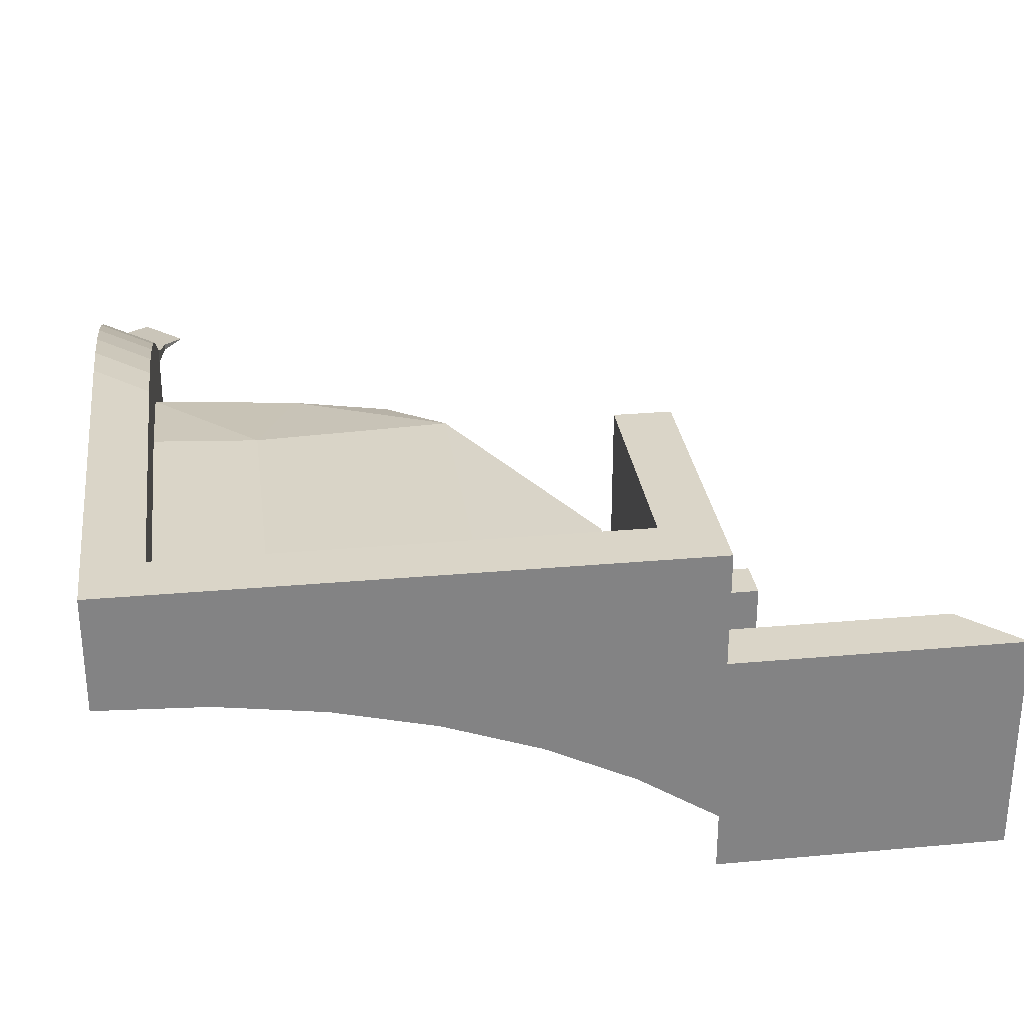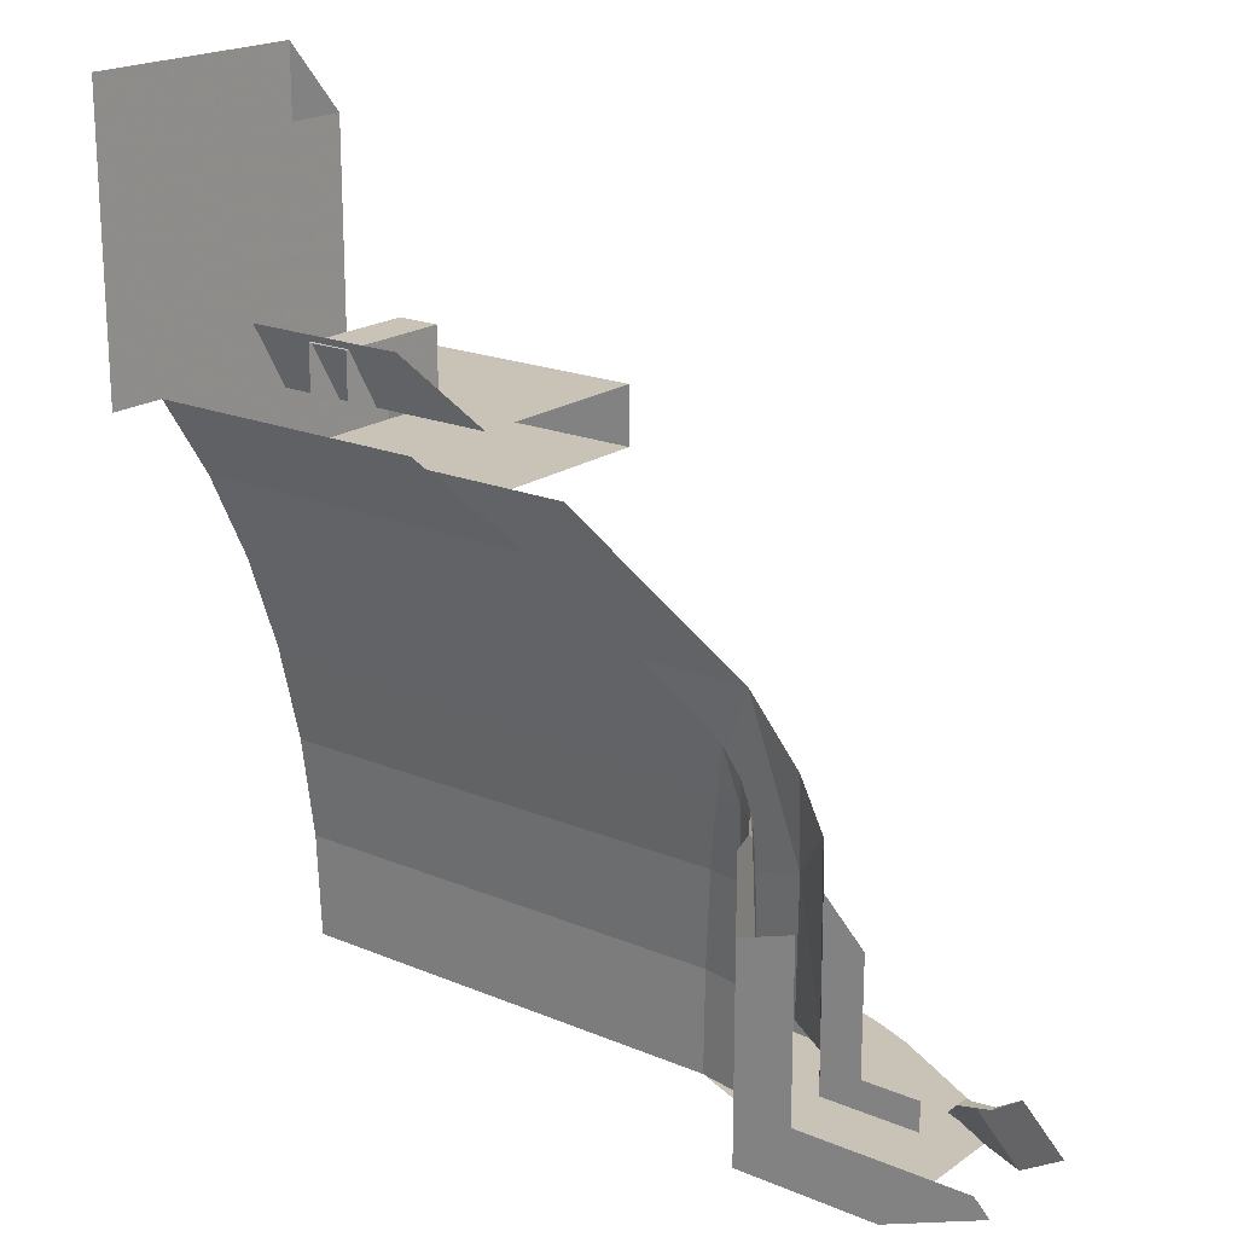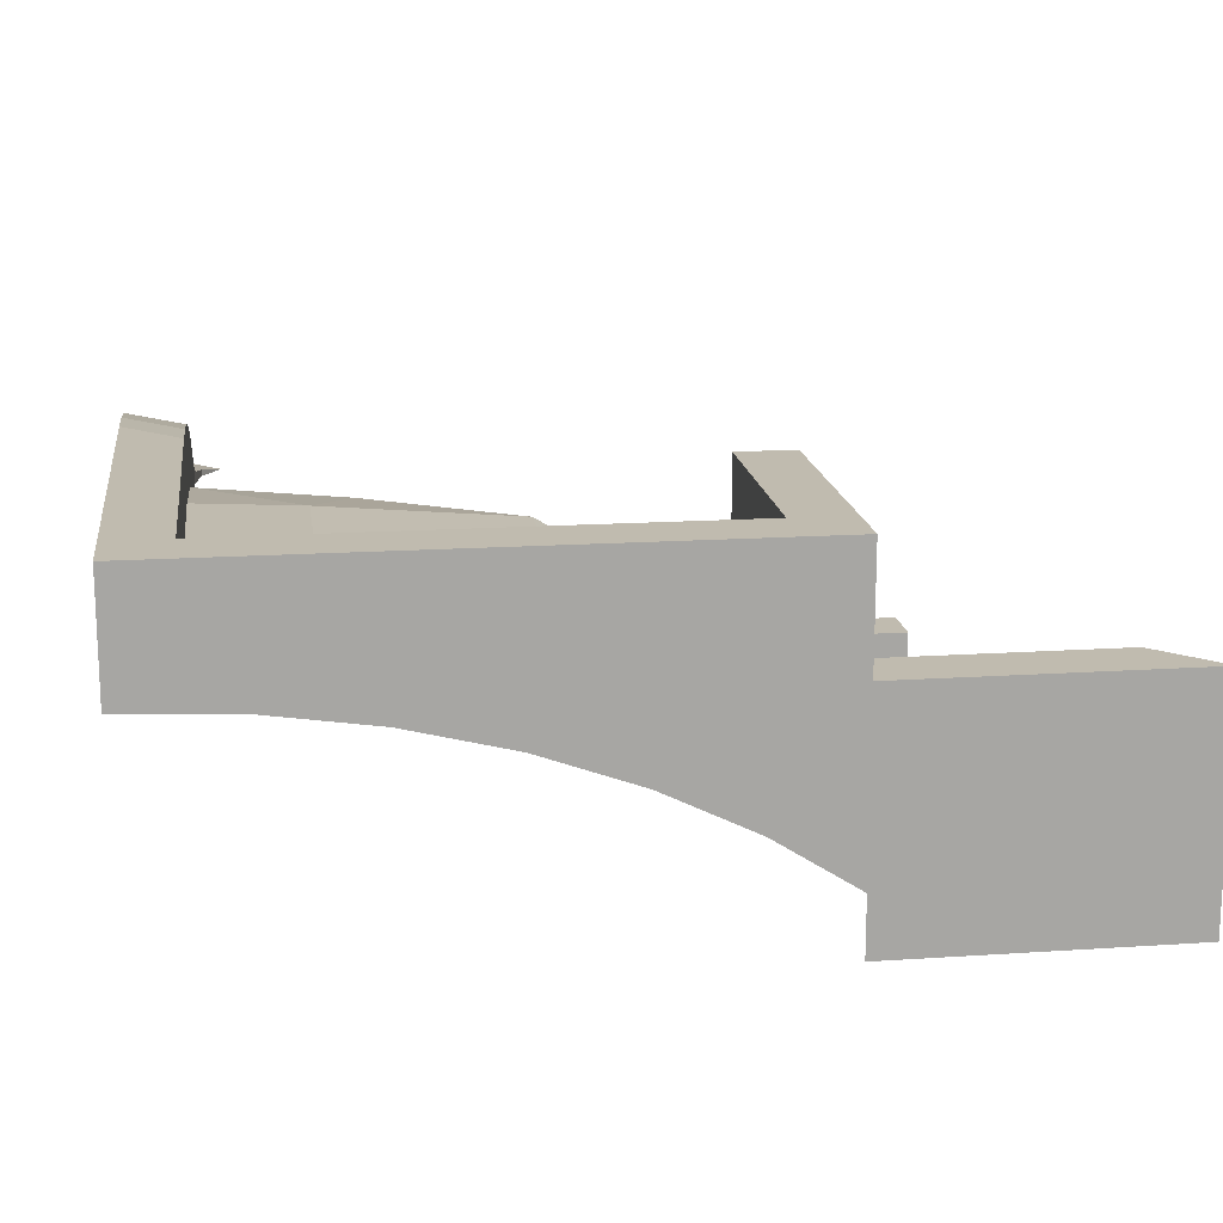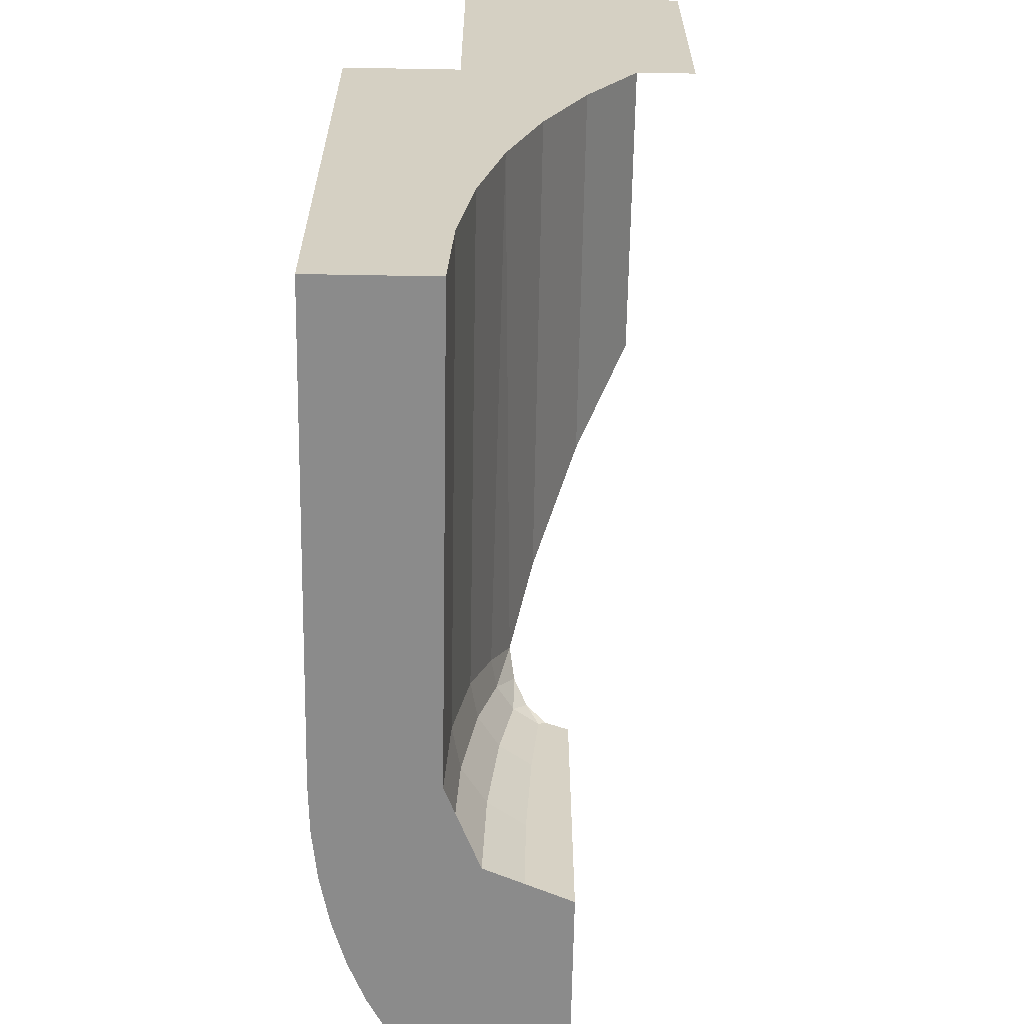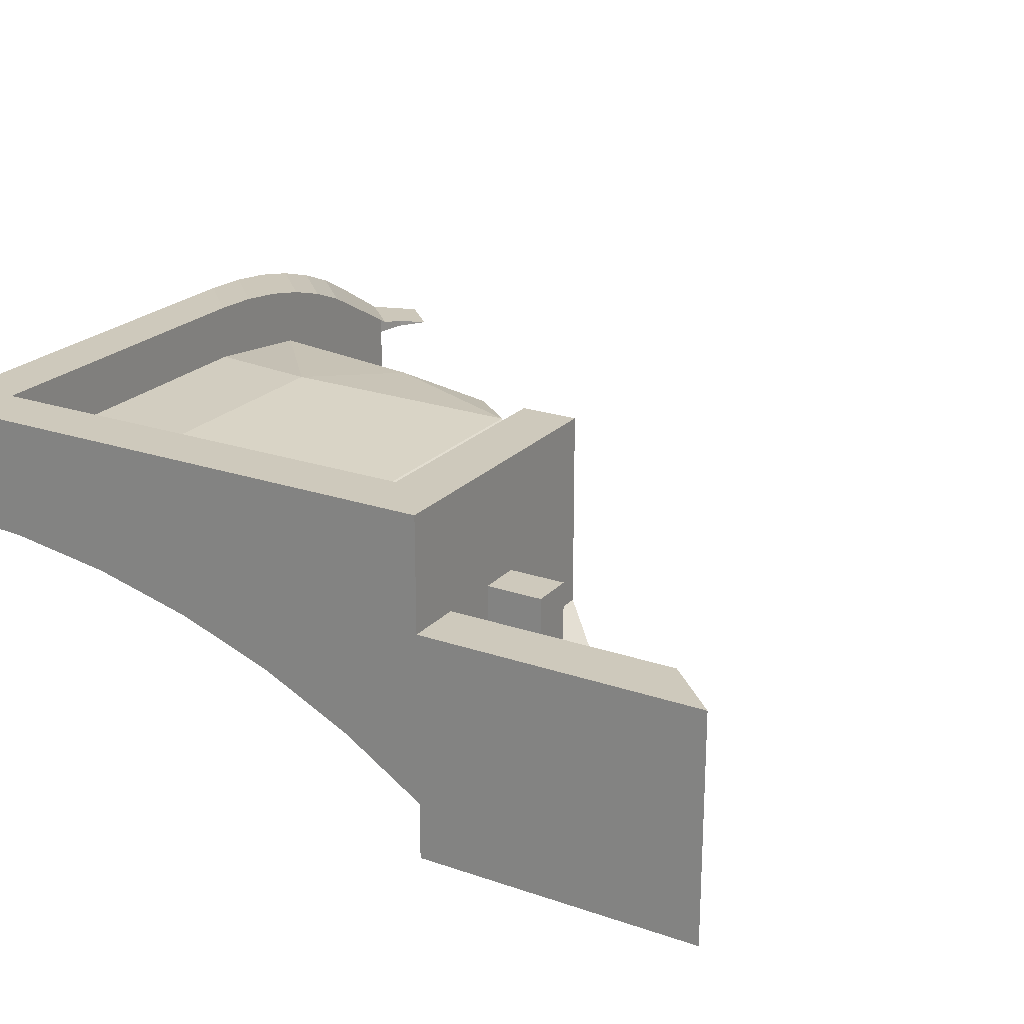
<metadata>
{"format":"obj","ext":"obj","renderer":"f3d","projection":"perspective","resolution":1024,"background":"white","views":[{"elev":29.2,"azim":-97.6,"up":"+Y"},{"elev":19.5,"azim":38.0,"up":"+Z"},{"elev":16.2,"azim":-97.8,"up":"+Y"},{"elev":-63.9,"azim":-91.0,"up":"+Z"},{"elev":22.4,"azim":-59.4,"up":"+Y"}]}
</metadata>
<code>
v -1.5 1.2 -1.5
v -1.3 1.2 -1.3
v -0.1 1.2 -1.3
v 0.1 1.2 -1.5
v -0.5 1.2 0.5
v -0.5 1.2 0.3
v -1.3 1.2 0.3
v -1.5 1.2 0.5
v -1.5 1.2 0.5
v -1.3 1.2 0.3
v -1.3 1.2 -1.3
v -1.5 1.2 -1.5
v 1.191 0.838 -1.462
v 1.115 0.8228 -1.277
v 1.212 0.8 -1.212
v 1.354 0.8 -1.354
v 1.024 0.838 -1.295
v 1.115 0.8228 -1.277
v 1.191 0.838 -1.462
v 1 0.8544 -1.3
v 1.024 0.838 -1.295
v 1.191 0.838 -1.462
v 0.9999 0.9657 -1.5
v 1 0.8544 -1.3
v 0.9999 0.9657 -1.5
v 0.7999 0.9657 -1.3
v 0.06609 1.193 -1.3
v 0.2661 1.193 -1.5
v 0.1 1.2 -1.5
v -0.1 1.2 -1.3
v 0.2294 1.173 -1.3
v 0.4294 1.173 -1.5
v 0.2661 1.193 -1.5
v 0.06609 1.193 -1.3
v 0.3871 1.139 -1.3
v 0.5871 1.139 -1.5
v 0.4294 1.173 -1.5
v 0.2294 1.173 -1.3
v 0.5364 1.093 -1.3
v 0.7364 1.093 -1.5
v 0.5871 1.139 -1.5
v 0.3871 1.139 -1.3
v 0.6748 1.035 -1.3
v 0.8748 1.035 -1.5
v 0.7364 1.093 -1.5
v 0.5364 1.093 -1.3
v 0.7999 0.9657 -1.3
v 0.9999 0.9657 -1.5
v 0.8748 1.035 -1.5
v 0.6748 1.035 -1.3
v -1.3 0.98 -0.931
v -1.3 1 -1.3
v -1.3 1.2 -1.3
v -1.3 1.2 0.3
v -1.3 0.8415 -0.2175
v -1.3 0.98 -0.931
v -1.3 1.2 0.3
v -1.3 0.8415 -0.2175
v -1.3 1.2 0.3
v -1.3 0.6325 0.3
v -1.3 1.2 0.3
v -0.5 1.2 0.3
v -0.5 0.6325 0.3
v -1.3 0.6325 0.3
v -1.3 1 -1.3
v -0.1 1 -1.3
v -0.1 1.2 -1.3
v -1.3 1.2 -1.3
v 0.7999 0.9657 -1.3
v -0.1 1.2 -1.3
v 0.06609 1.193 -1.3
v 0.6748 1.035 -1.3
v 0.6748 1.035 -1.3
v 0.06609 1.193 -1.3
v 0.2294 1.173 -1.3
v 0.5364 1.093 -1.3
v 0.5364 1.093 -1.3
v 0.2294 1.173 -1.3
v 0.3871 1.139 -1.3
v -0.1 1.2 -1.3
v -0.1 1 -1.3
v 0.3354 0.9456 -1.3
v -0.1 1.2 -1.3
v 0.3354 0.9456 -1.3
v 0.7999 0.9657 -1.3
v 0.7999 0.9657 -1.3
v 0.3354 0.9456 -1.3
v 0.527 0.8176 -1.3
v 0.7999 0.9657 -1.3
v 0.527 0.8176 -1.3
v 0.6602 0.6 -1.3
v 0.7999 0.9657 -1.3
v 0.6602 0.6 -1.3
v 1 0.6 -1.3
v 1 0.8 -1.3
v 1 0.8544 -1.3
v 0.7999 0.9657 -1.3
v 1 0.6 -1.3
v 1 0.8 -1.3
v 0.7999 0.9657 -1.3
v 1 0.8544 -1.3
v 1 0.8 -1.3
v 1.024 0.838 -1.295
v 1.115 0.8228 -1.277
v 1.115 0.8 -1.277
v 1.212 0.8 -1.212
v 1.024 0.838 -1.295
v 1 0.8 -1.3
v 1.115 0.8 -1.277
v 1.115 0.8228 -1.277
v -0.1 0.98 -0.931
v 0.3852 0.8822 -0.7772
v 0.3354 0.9456 -1.3
v 0.2172 0.8415 -0.2172
v 0.3852 0.8822 -0.7772
v -0.1 0.98 -0.931
v -1.3 0.8415 -0.2175
v -0.5 0.6325 0.3
v -0.3 0.6325 0.3
v 0.2172 0.8415 -0.2172
v -1.3 0.6325 0.3
v -0.5 0.6325 0.3
v -1.3 0.8415 -0.2175
v -1.3 0.8415 -0.2175
v 0.2172 0.8415 -0.2172
v -0.1 0.98 -0.931
v -1.3 0.98 -0.931
v -1.3 0.98 -0.931
v -0.1 0.98 -0.931
v -0.1 1 -1.3
v -1.3 1 -1.3
v 0.6602 0.6 -1.3
v 0.527 0.8176 -1.3
v 0.5597 0.7387 -0.5597
v 0.5597 0.7387 -0.5597
v 0.6567 0.6 -0.6567
v 0.6602 0.6 -1.3
v 0.527 0.8176 -1.3
v 0.3354 0.9456 -1.3
v 0.3852 0.8822 -0.7772
v 0.3852 0.8822 -0.7772
v 0.5597 0.7387 -0.5597
v 0.527 0.8176 -1.3
v 0.3354 0.9456 -1.3
v -0.1 1 -1.3
v -0.1 0.98 -0.931
v 0.5597 0.7387 -0.5597
v 0.3852 0.8822 -0.7772
v 0.4248 0.8119 -0.4248
v 0.2172 0.8415 -0.2172
v 0.4248 0.8119 -0.4248
v 0.3852 0.8822 -0.7772
v 0.6602 0.6 -1.3
v 0.8 0.6 -1.2
v 1 0.6 -1.2
v 1 0.6 -1.3
v 0.8 0.6 -1
v 0.8 0.6 -1.2
v 0.6602 0.6 -1.3
v 0.6602 0.6 -1.3
v 0.6567 0.6 -0.6567
v 0.8 0.6 -0.8
v 0.8 0.6 -1
v -1.5 0.8 0.5
v -1.3 0.8 0.5
v -1.5 1.2 0.5
v -0.5 0.524 0.5
v -0.5 1.2 0.5
v -1.5 1.2 0.5
v -1.3 0.8 0.5
v -1.3 0.8 0.5
v -1.3 0.524 0.5
v -0.5 0.524 0.5
v -1.3 0.397 0.725
v -0.725 0.397 0.725
v -0.5 0.524 0.5
v -1.3 0.524 0.5
v -1.075 0.8 0.7
v -1.075 0.4 0.7
v -0.925 0.4 0.7
v -0.925 0.8 0.7
v -0.925 0.8 0.7
v -0.925 0.4 0.7
v -0.925 0.4 0.5
v -0.925 0.8 0.5
v -1.075 0.4 0.7
v -1.075 0.8 0.7
v -1.075 0.8 0.5
v -1.075 0.4 0.5
v -1.075 0.8 0.7
v -0.925 0.8 0.7
v -0.925 0.8 0.5
v -1.075 0.8 0.5
v -1.3 0.2 1.3
v -1.3 0.2 0.725
v -1.3 0.397 0.725
v -1.3 0.8 1.3
v -1.3 0.524 0.5
v -1.3 0.8 0.5
v -1.3 0.8 1.3
v -1.3 0.397 0.725
v -1.5 0.8 1.5
v -1.3 0.8 1.3
v -1.3 0.8 0.5
v -1.5 0.8 0.5
v -1.5 1.2 -1.5
v -1.5 0.8 -1.5
v -1.5 0.7826 -1.131
v -1.5 1.2 0.5
v -1.5 0.7826 -1.131
v -1.5 0.7302 -0.768
v -1.5 1.2 0.5
v -1.5 1.2 0.5
v -1.5 0.7302 -0.768
v -1.5 0.6441 -0.4176
v -1.5 0.6441 -0.4176
v -1.5 0.5255 -0.0858
v -1.5 0.8 0.5
v -1.5 1.2 0.5
v -1.5 0.8 0.5
v -1.5 0.5255 -0.0858
v -1.5 0.3766 0.2218
v -1.5 0.2 0.5
v -1.5 0 0.5
v -1.5 0 1.5
v -1.5 0.8 1.5
v -1.5 0.8 1.5
v -1.5 0.8 0.5
v -1.5 0.3766 0.2218
v -1.5 0.2 0.5
v -1.5 1.2 -1.5
v 0.1 1.2 -1.5
v 0.1 0.8 -1.5
v -1.5 0.8 -1.5
v 0.9999 0.9657 -1.5
v 0.1 1.2 -1.5
v 0.2661 1.193 -1.5
v 0.8748 1.035 -1.5
v 0.8748 1.035 -1.5
v 0.2661 1.193 -1.5
v 0.4294 1.173 -1.5
v 0.7364 1.093 -1.5
v 0.7364 1.093 -1.5
v 0.4294 1.173 -1.5
v 0.5871 1.139 -1.5
v 1 0.8 -1.5
v 1 0.4 -1.5
v 0.5 0.4 -1.5
v 0.5 0.8 -1.5
v 0.1 0.8 -1.5
v 0.1 1.2 -1.5
v 0.5 0.8 -1.5
v 1 0.8 -1.5
v 0.5 0.8 -1.5
v 0.1 1.2 -1.5
v 0.9999 0.9657 -1.5
v 0.5 0.8 -1.5
v 0.3828 0.6828 -1.5
v 0.5 0.4 -1.5
v 0.5 0.8 -1.5
v 0.1 0.8 -1.5
v 0.3828 0.6828 -1.5
v 0.4696 0.5531 -1.5
v 0.5 0.4 -1.5
v 0.5 0.4 -1.131
v 0.4709 0.5464 -1.131
v 0.3828 0.6828 -1.5
v 0.4696 0.5531 -1.5
v 0.4709 0.5464 -1.131
v 0.3879 0.6705 -1.131
v 0.3828 0.6828 -1.5
v 0.3879 0.6705 -1.131
v 0.2638 0.7535 -1.131
v 0.2531 0.7696 -1.5
v 0.2531 0.7696 -1.5
v 0.2638 0.7535 -1.131
v 0.1174 0.7826 -1.131
v 0.1 0.8 -1.5
v 0.4709 0.5464 -1.131
v 0.5 0.4 -1.131
v 0.5 0.4 -0.768
v 0.4749 0.5264 -0.768
v 0.3879 0.6705 -1.131
v 0.4709 0.5464 -1.131
v 0.4749 0.5264 -0.768
v 0.4033 0.6335 -0.768
v 0.3879 0.6705 -1.131
v 0.4033 0.6335 -0.768
v 0.2962 0.7051 -0.768
v 0.2638 0.7535 -1.131
v 0.1174 0.7826 -1.131
v 0.2638 0.7535 -1.131
v 0.2962 0.7051 -0.768
v 0.1698 0.7302 -0.768
v 0.4749 0.5264 -0.768
v 0.5 0.4 -0.768
v 0.5 0.4 -0.5
v 0.4799 0.5012 -0.5
v 0.4033 0.6335 -0.768
v 0.4749 0.5264 -0.768
v 0.4799 0.5012 -0.5
v 0.4226 0.5869 -0.5
v 0.2962 0.7051 -0.768
v 0.4033 0.6335 -0.768
v 0.4226 0.5869 -0.5
v 0.3368 0.6442 -0.5
v 0.2962 0.7051 -0.768
v 0.3368 0.6442 -0.5
v 0.2356 0.6643 -0.5
v 0.1698 0.7302 -0.768
v -1.5 0.7302 -0.768
v 0.1698 0.7302 -0.768
v 0.2356 0.6643 -0.5
v -1.5 0.6441 -0.4176
v -1.5 0.7302 -0.768
v -1.5 0.7826 -1.131
v 0.1174 0.7826 -1.131
v 0.1698 0.7302 -0.768
v -1.5 0.3766 0.2218
v -1.5 0.5255 -0.0858
v 0.0858 0.5255 -0.0858
v -0.2218 0.3766 0.2218
v -1.5 0.5255 -0.0858
v -1.5 0.6441 -0.4176
v 0.2985 0.6015 -0.2985
v 0.0858 0.5255 -0.0858
v -1.5 0.2 0.5
v -1.5 0.3766 0.2218
v -0.2218 0.3766 0.2218
v -0.5 0.2 0.5
v -1.5 0.7826 -1.131
v -1.5 0.8 -1.5
v 0.1 0.8 -1.5
v 0.1174 0.7826 -1.131
v 0.2356 0.6643 -0.5
v 0.3368 0.6442 -0.5
v 0.2985 0.6015 -0.2985
v 0.2985 0.6015 -0.2985
v 0.3368 0.6442 -0.5
v 0.3765 0.5848 -0.3765
v 0.3765 0.5848 -0.3765
v 0.3368 0.6442 -0.5
v 0.4226 0.5869 -0.5
v 0.3765 0.5848 -0.3765
v 0.4226 0.5869 -0.5
v 0.4414 0.5414 -0.4414
v 0.4414 0.5414 -0.4414
v 0.4226 0.5869 -0.5
v 0.4799 0.5012 -0.5
v 0.4414 0.5414 -0.4414
v 0.4799 0.5012 -0.5
v 0.4848 0.4765 -0.4848
v 0.4848 0.4765 -0.4848
v 0.4799 0.5012 -0.5
v 0.5 0.4 -0.5
v 0.2356 0.6643 -0.5
v 0.2985 0.6015 -0.2985
v -1.5 0.6441 -0.4176
v 1.354 0.4 -1.354
v 1.3 0.4 -1.3
v 1 0.4 -1.3
v 1 0.4 -1.5
v 1 0.4 -1.5
v 1 0.4 -1.3
v 0.7 0.4 -1.3
v 0.5 0.4 -1.5
v 0.5 0.4 -1.131
v 0.7 0.4 -1
v 0.7 0.4 -0.7
v 0.5 0.4 -0.768
v 0.7 0.4 -1
v 0.5 0.4 -1.131
v 0.5 0.4 -1.5
v 0.7 0.4 -1.3
g mesh7365623
f 1 2 3
f 3 4 1
f 5 6 7
f 7 8 5
f 9 10 11
f 11 12 9
f 13 14 15
f 15 16 13
f 17 18 19
f 20 21 22
f 22 23 20
f 24 25 26
g mesh7365627
f 27 28 29
f 29 30 27
f 31 32 33
f 33 34 31
f 35 36 37
f 37 38 35
f 39 40 41
f 41 42 39
f 43 44 45
f 45 46 43
f 47 48 49
f 49 50 47
g mesh7365630
f 51 52 53
f 53 54 51
f 55 56 57
f 58 59 60
g mesh7365632
f 61 62 63
f 63 64 61
g mesh7365634
f 65 66 67
f 67 68 65
g mesh7365636
f 69 71 70
f 71 69 72
f 73 75 74
f 75 73 76
f 77 79 78
f 80 81 82
f 83 84 85
f 86 87 88
f 89 90 91
f 92 93 94
f 95 96 97
f 98 99 100
f 101 102 103
f 104 105 106
f 107 108 109
f 109 110 107
g mesh7365638
f 111 112 113
f 114 115 116
f 117 118 119
f 119 120 117
f 121 122 123
f 124 125 126
f 126 127 124
f 128 129 130
f 130 131 128
f 132 133 134
f 135 136 137
f 138 139 140
f 141 142 143
f 144 145 146
f 147 148 149
f 150 151 152
g mesh7365639
f 153 154 155
f 155 156 153
f 157 158 159
f 160 161 162
f 162 163 160
g mesh7365640
f 164 165 166
f 167 168 169
f 169 170 167
f 171 172 173
f 174 175 176
f 176 177 174
g mesh7365641
f 178 179 180
f 180 181 178
g mesh7365642
f 182 183 184
f 184 185 182
g mesh7365643
f 186 187 188
f 188 189 186
g mesh7365644
f 190 191 192
f 192 193 190
f 194 195 196
f 196 197 194
f 198 199 200
f 200 201 198
f 202 203 204
f 204 205 202
g mesh7365647
f 206 207 208
f 208 209 206
f 210 211 212
f 213 214 215
f 216 217 218
f 218 219 216
f 220 221 222
f 223 224 225
f 225 226 223
f 227 228 229
f 229 230 227
g mesh7365648
f 231 232 233
f 233 234 231
g mesh7365650
f 235 236 237
f 237 238 235
f 239 240 241
f 241 242 239
f 243 244 245
f 246 247 248
f 248 249 246
f 250 251 252
f 253 254 255
f 255 256 253
g mesh7365653
f 257 259 258
f 260 262 261
g mesh7365655
f 263 264 265
f 265 266 263
f 267 268 269
f 269 270 267
f 271 272 273
f 273 274 271
f 275 276 277
f 277 278 275
f 279 280 281
f 281 282 279
f 283 284 285
f 285 286 283
f 287 288 289
f 289 290 287
f 291 292 293
f 293 294 291
f 295 296 297
f 297 298 295
f 299 300 301
f 301 302 299
f 303 304 305
f 305 306 303
f 307 308 309
f 309 310 307
f 311 312 313
f 313 314 311
f 315 316 317
f 317 318 315
f 319 320 321
f 321 322 319
f 323 324 325
f 325 326 323
f 327 328 329
f 329 330 327
f 331 332 333
f 333 334 331
f 335 336 337
f 338 339 340
f 341 342 343
f 344 345 346
f 347 348 349
f 350 351 352
f 353 354 355
f 356 357 358
g mesh7365656
f 359 360 361
f 361 362 359
f 363 364 365
f 365 366 363
f 367 368 369
f 369 370 367
f 371 372 373
f 373 374 371

</code>
